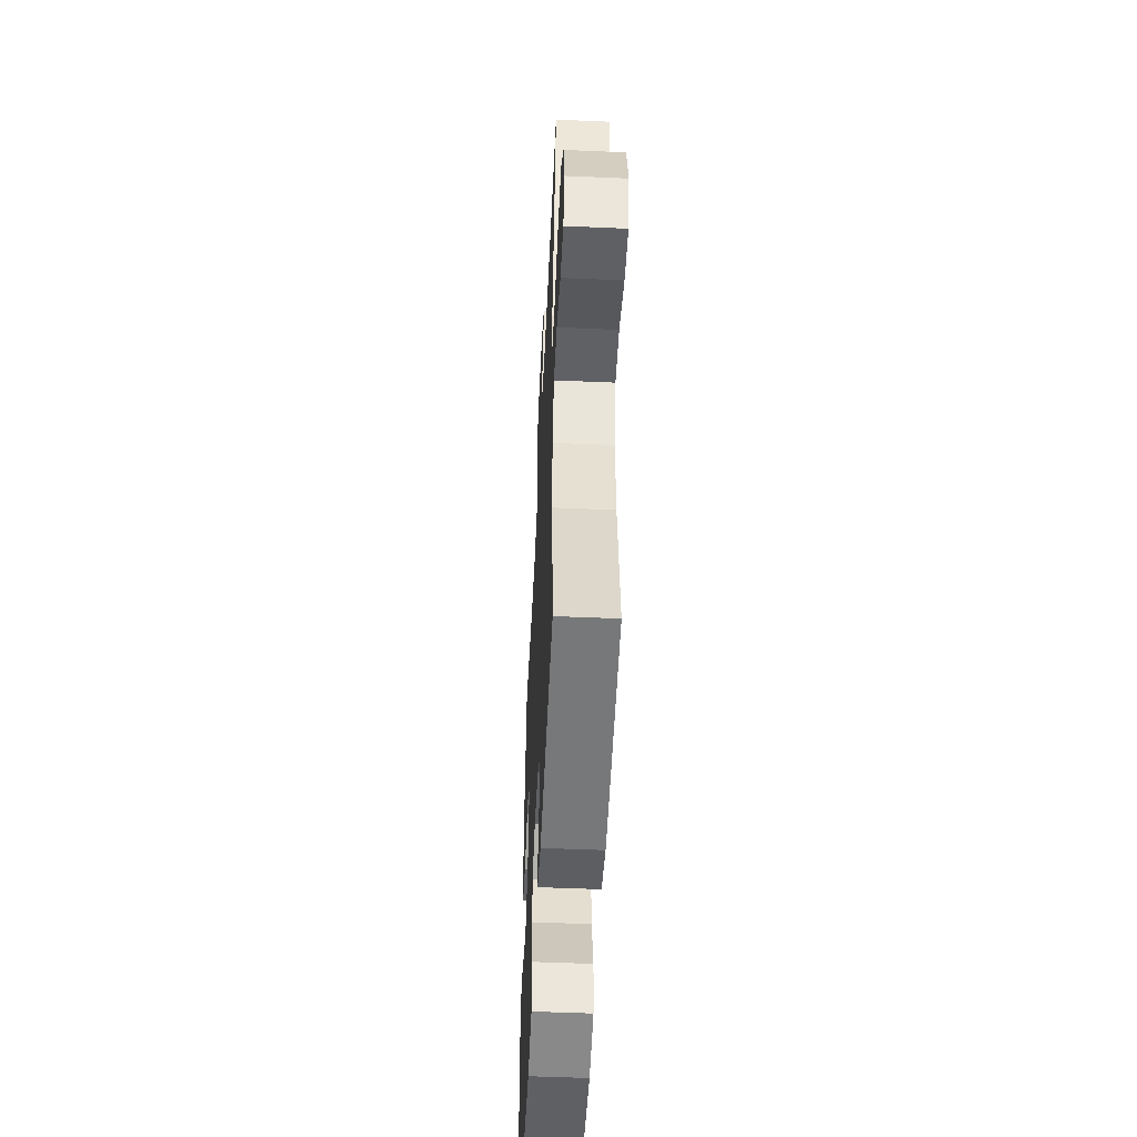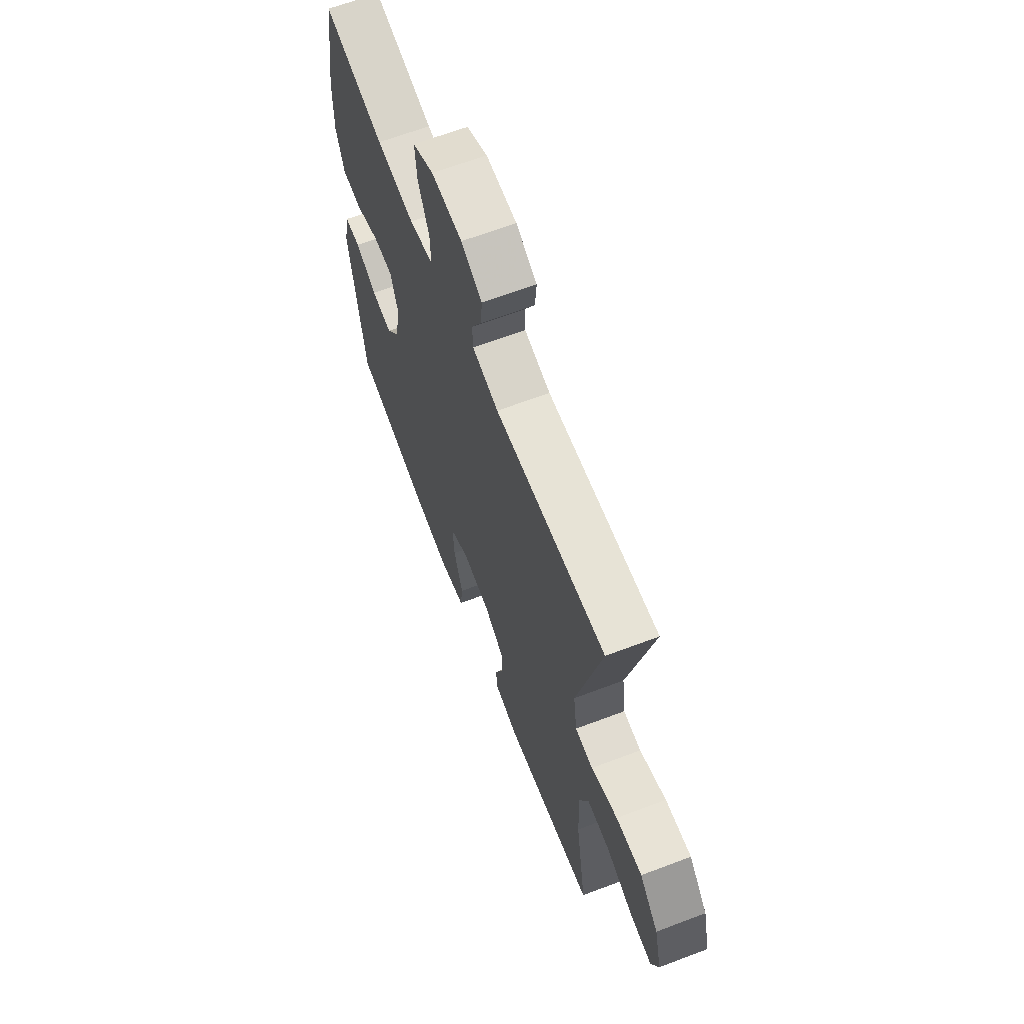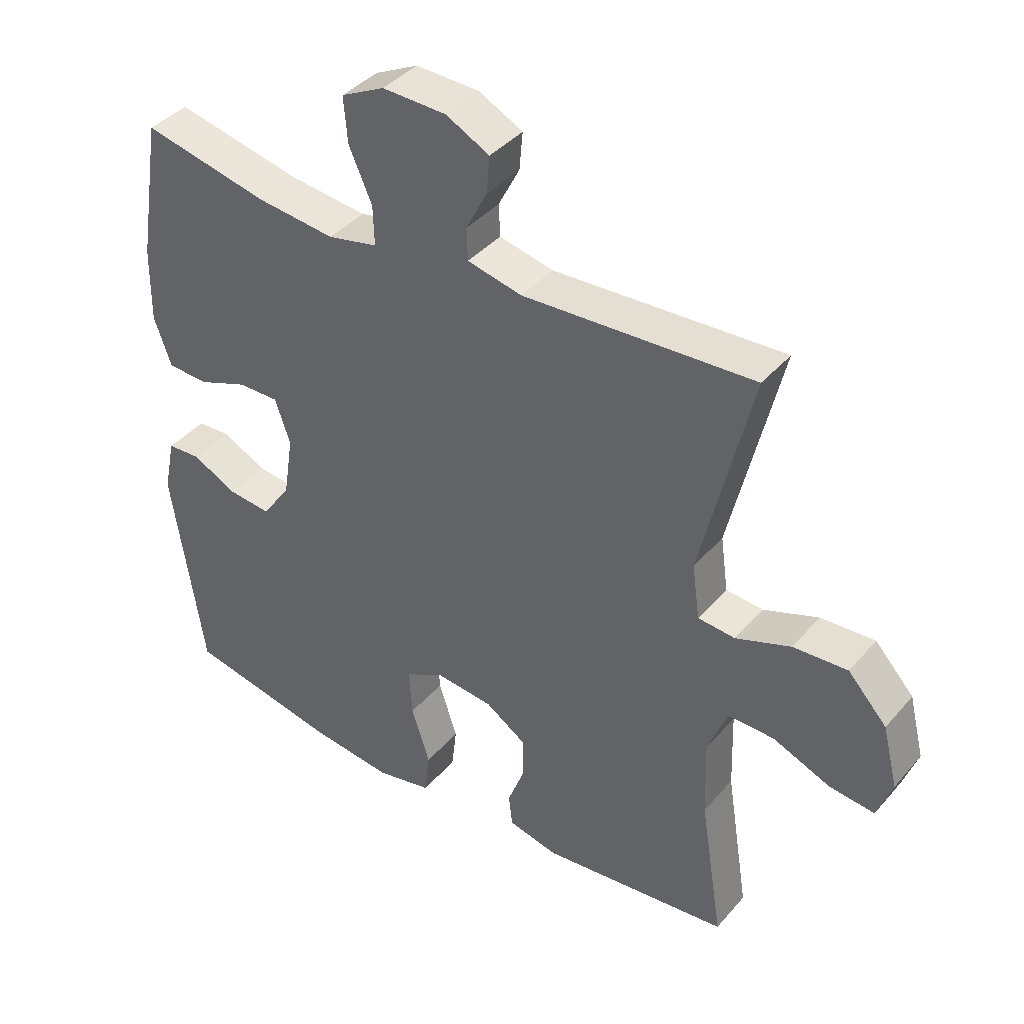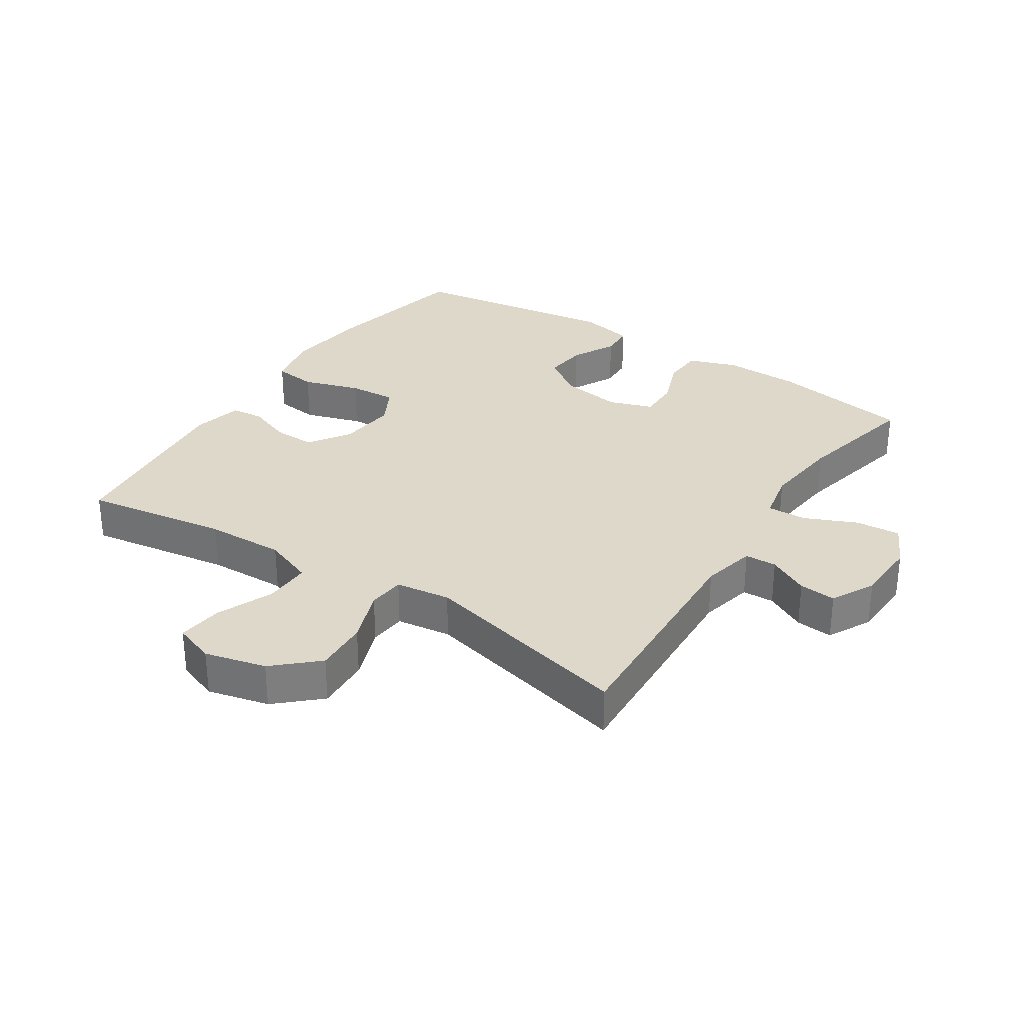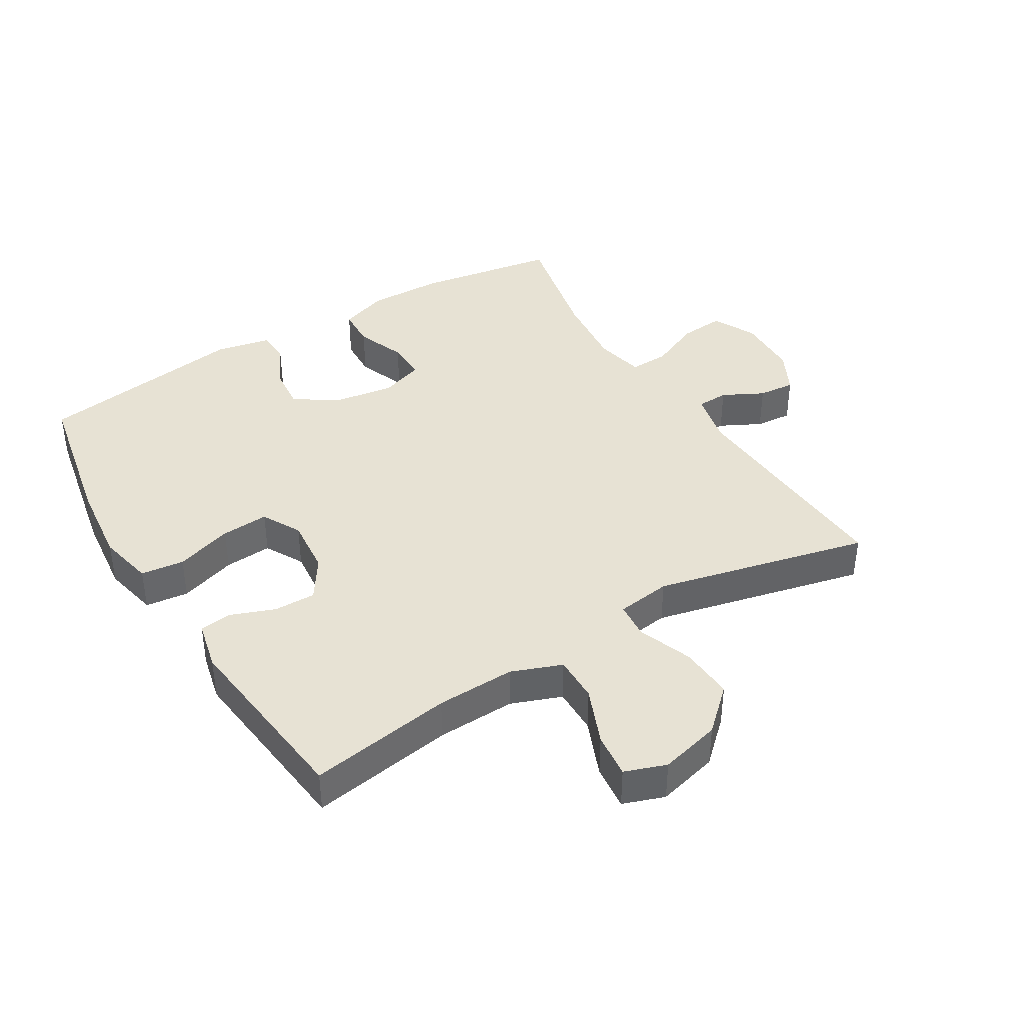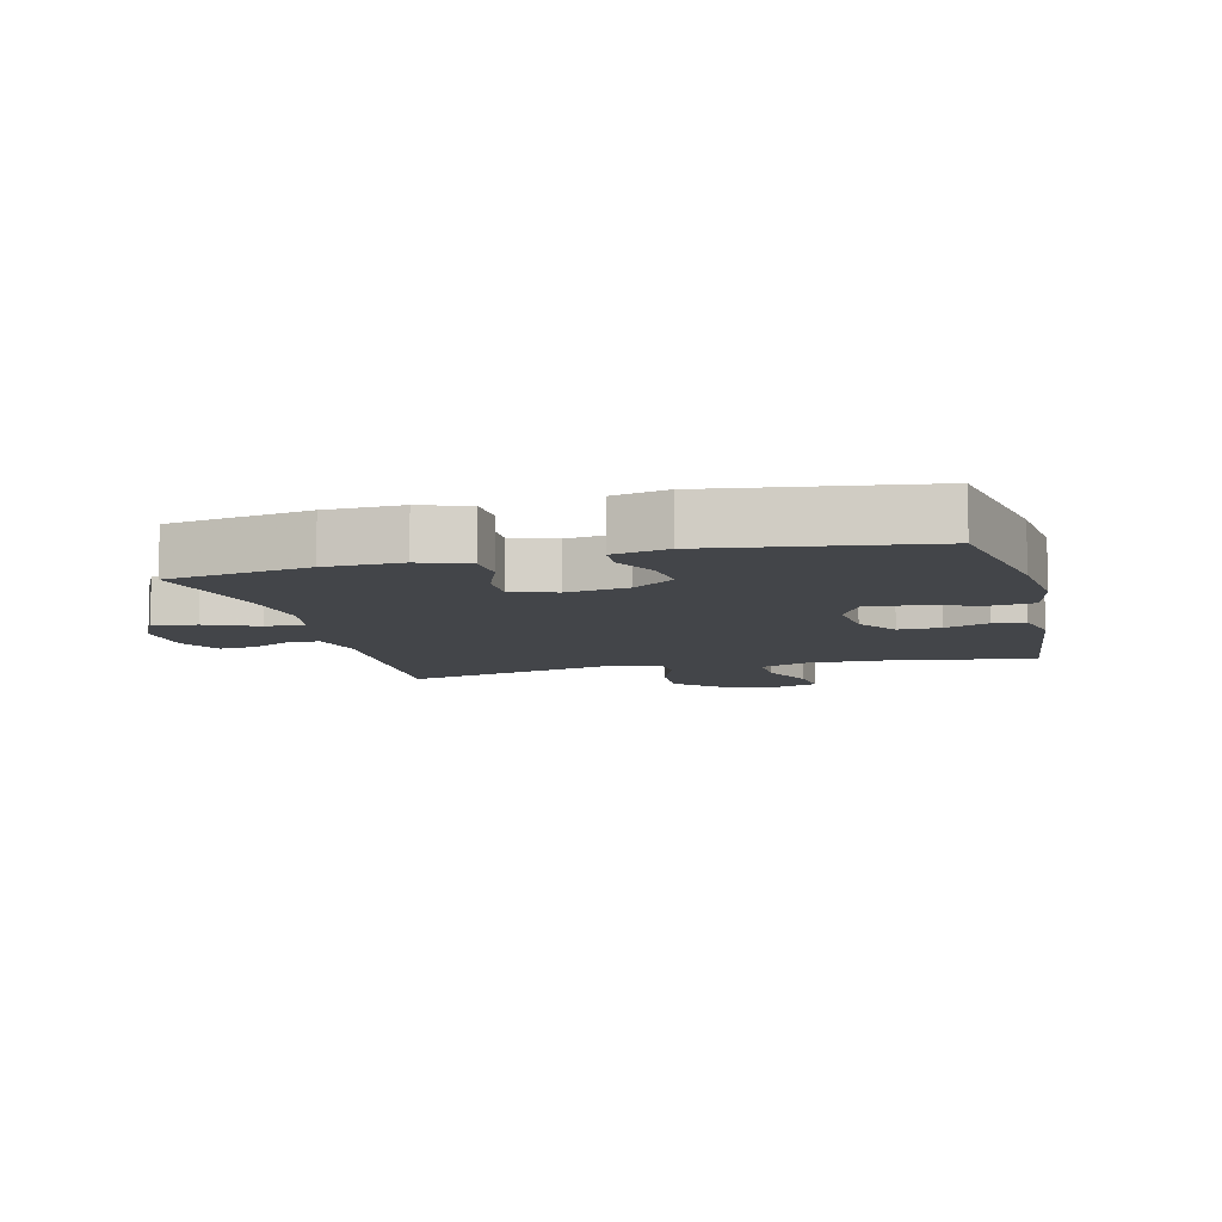
<metadata>
{"format":"obj","ext":"obj","renderer":"f3d","projection":"perspective","resolution":1024,"background":"white","views":[{"elev":-51.0,"azim":-92.7,"up":"+Z"},{"elev":65.0,"azim":-110.9,"up":"+Z"},{"elev":39.9,"azim":-143.7,"up":"+Z"},{"elev":31.0,"azim":-56.6,"up":"+Y"},{"elev":40.0,"azim":-121.3,"up":"+Y"},{"elev":-8.9,"azim":104.3,"up":"+Y"}]}
</metadata>
<code>
v 0.5 0.07 -0.5
v 0.264 0.07 -0.547
v 0.133 0.07 -0.562
v 0.045 0.07 -0.543
v 0.037 0.07 -0.475
v 0.066 0.07 -0.385
v 0.071 0.07 -0.31
v 0.01 0.07 -0.277
v -0.081 0.07 -0.286
v -0.146 0.07 -0.329
v -0.145 0.07 -0.395
v -0.119 0.07 -0.464
v -0.125 0.07 -0.515
v -0.203 0.07 -0.533
v -0.5 0.07 -0.5
v -0.464 0.07 -0.274
v -0.46 0.07 -0.15
v -0.49 0.07 -0.071
v -0.563 0.07 -0.072
v -0.653 0.07 -0.109
v -0.724 0.07 -0.117
v -0.747 0.07 -0.052
v -0.723 0.07 0.044
v -0.662 0.07 0.11
v -0.577 0.07 0.105
v -0.491 0.07 0.073
v -0.433 0.07 0.078
v -0.421 0.07 0.164
v -0.5 0.07 0.5
v -0.139 0.07 0.48
v -0.054 0.07 0.499
v -0.052 0.07 0.549
v -0.085 0.07 0.613
v -0.09 0.07 0.671
v -0.022 0.07 0.706
v 0.078 0.07 0.709
v 0.146 0.07 0.675
v 0.14 0.07 0.604
v 0.104 0.07 0.523
v 0.102 0.07 0.461
v 0.18 0.07 0.444
v 0.303 0.07 0.457
v 0.5 0.07 0.5
v 0.536 0.07 0.278
v 0.538 0.07 0.159
v 0.511 0.07 0.083
v 0.447 0.07 0.08
v 0.369 0.07 0.11
v 0.305 0.07 0.111
v 0.281 0.07 0.042
v 0.296 0.07 -0.055
v 0.341 0.07 -0.12
v 0.409 0.07 -0.113
v 0.479 0.07 -0.078
v 0.531 0.07 -0.081
v 0.549 0.07 -0.167
v 0.5 0 -0.5
v 0.264 0 -0.547
v 0.133 0 -0.562
v 0.045 0 -0.543
v 0.037 0 -0.475
v 0.066 0 -0.385
v 0.071 0 -0.31
v 0.01 0 -0.277
v -0.081 0 -0.286
v -0.146 0 -0.329
v -0.145 0 -0.395
v -0.119 0 -0.464
v -0.125 0 -0.515
v -0.203 0 -0.533
v -0.5 0 -0.5
v -0.464 0 -0.274
v -0.46 0 -0.15
v -0.49 0 -0.071
v -0.563 0 -0.072
v -0.653 0 -0.109
v -0.724 0 -0.117
v -0.747 0 -0.052
v -0.723 0 0.044
v -0.662 0 0.11
v -0.577 0 0.105
v -0.491 0 0.073
v -0.433 0 0.078
v -0.421 0 0.164
v -0.5 0 0.5
v -0.139 0 0.48
v -0.054 0 0.499
v -0.052 0 0.549
v -0.085 0 0.613
v -0.09 0 0.671
v -0.022 0 0.706
v 0.078 0 0.709
v 0.146 0 0.675
v 0.14 0 0.604
v 0.104 0 0.523
v 0.102 0 0.461
v 0.18 0 0.444
v 0.303 0 0.457
v 0.5 0 0.5
v 0.536 0 0.278
v 0.538 0 0.159
v 0.511 0 0.083
v 0.447 0 0.08
v 0.369 0 0.11
v 0.305 0 0.111
v 0.281 0 0.042
v 0.296 0 -0.055
v 0.341 0 -0.12
v 0.409 0 -0.113
v 0.479 0 -0.078
v 0.531 0 -0.081
v 0.549 0 -0.167
f 4 5 6
f 3 4 6
f 2 3 6
f 1 2 6
f 56 1 6
f 55 56 6
f 54 55 6
f 53 54 6
f 52 53 6 7
f 51 52 7 8
f 50 51 8 9
f 49 50 9 10
f 46 47 48
f 45 46 48
f 44 45 48
f 43 44 48
f 42 43 48
f 41 42 48 49
f 40 41 49 10
f 37 38 39
f 36 37 39
f 35 36 39
f 34 35 39
f 33 34 39
f 32 33 39
f 31 32 39 40
f 30 31 40 10
f 28 29 30 10
f 24 25 26
f 23 24 26
f 22 23 26
f 21 22 26
f 20 21 26
f 19 20 26
f 18 19 26 27
f 17 18 27
f 28 10 11
f 27 28 11
f 17 27 11
f 16 17 11
f 14 15 16
f 13 14 16
f 12 13 16
f 11 12 16
f 62 61 60
f 62 60 59
f 62 59 58
f 62 58 57
f 62 57 112
f 62 112 111
f 62 111 110
f 62 110 109
f 63 62 109 108
f 64 63 108 107
f 65 64 107 106
f 66 65 106 105
f 104 103 102
f 104 102 101
f 104 101 100
f 104 100 99
f 104 99 98
f 105 104 98 97
f 66 105 97 96
f 95 94 93
f 95 93 92
f 95 92 91
f 95 91 90
f 95 90 89
f 95 89 88
f 96 95 88 87
f 66 96 87 86
f 66 86 85 84
f 82 81 80
f 82 80 79
f 82 79 78
f 82 78 77
f 82 77 76
f 82 76 75
f 83 82 75 74
f 83 74 73
f 67 66 84
f 67 84 83
f 67 83 73
f 67 73 72
f 72 71 70
f 72 70 69
f 72 69 68
f 72 68 67
f 1 57 58 2
f 2 58 59 3
f 3 59 60 4
f 4 60 61 5
f 5 61 62 6
f 6 62 63 7
f 7 63 64 8
f 8 64 65 9
f 9 65 66 10
f 10 66 67 11
f 11 67 68 12
f 12 68 69 13
f 13 69 70 14
f 14 70 71 15
f 15 71 72 16
f 16 72 73 17
f 17 73 74 18
f 18 74 75 19
f 19 75 76 20
f 20 76 77 21
f 21 77 78 22
f 22 78 79 23
f 23 79 80 24
f 24 80 81 25
f 25 81 82 26
f 26 82 83 27
f 27 83 84 28
f 28 84 85 29
f 29 85 86 30
f 30 86 87 31
f 31 87 88 32
f 32 88 89 33
f 33 89 90 34
f 34 90 91 35
f 35 91 92 36
f 36 92 93 37
f 37 93 94 38
f 38 94 95 39
f 39 95 96 40
f 40 96 97 41
f 41 97 98 42
f 42 98 99 43
f 43 99 100 44
f 44 100 101 45
f 45 101 102 46
f 46 102 103 47
f 47 103 104 48
f 48 104 105 49
f 49 105 106 50
f 50 106 107 51
f 51 107 108 52
f 52 108 109 53
f 53 109 110 54
f 54 110 111 55
f 55 111 112 56
f 56 112 57 1

</code>
